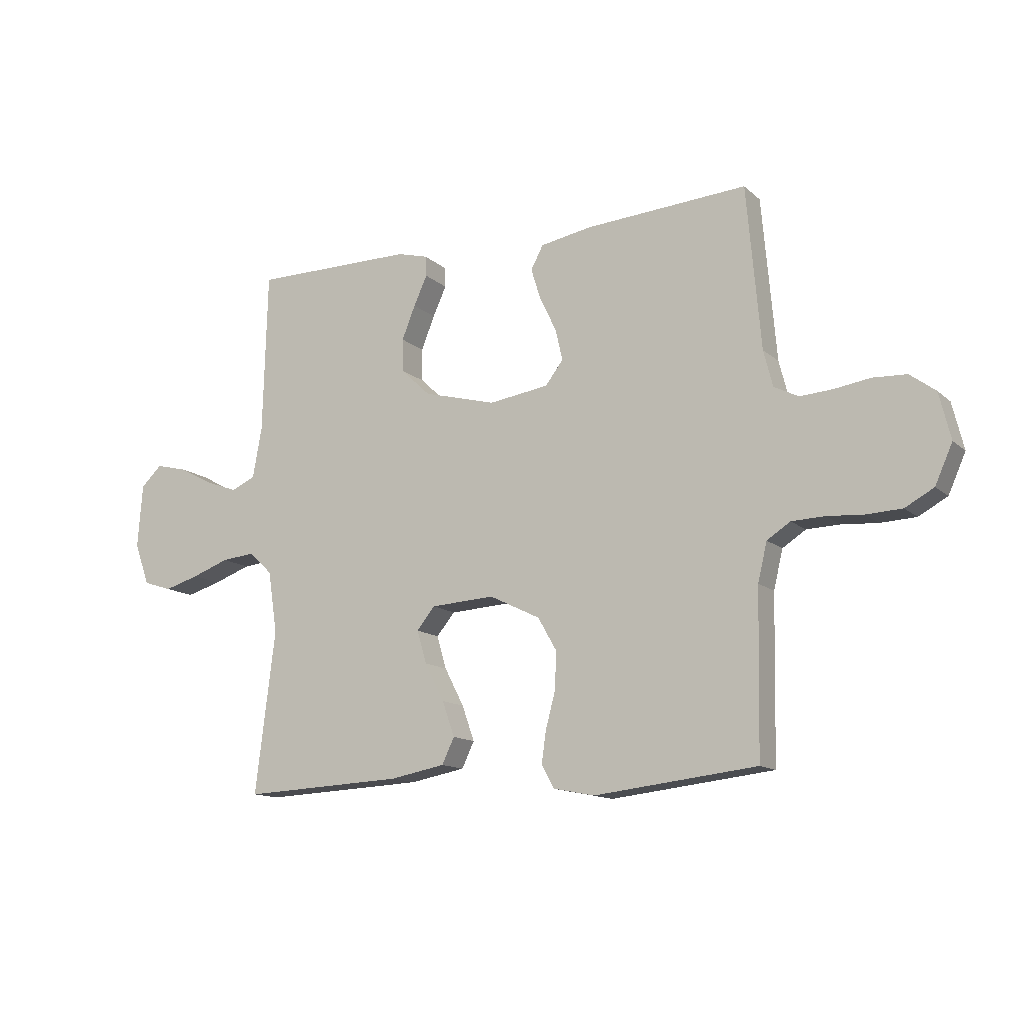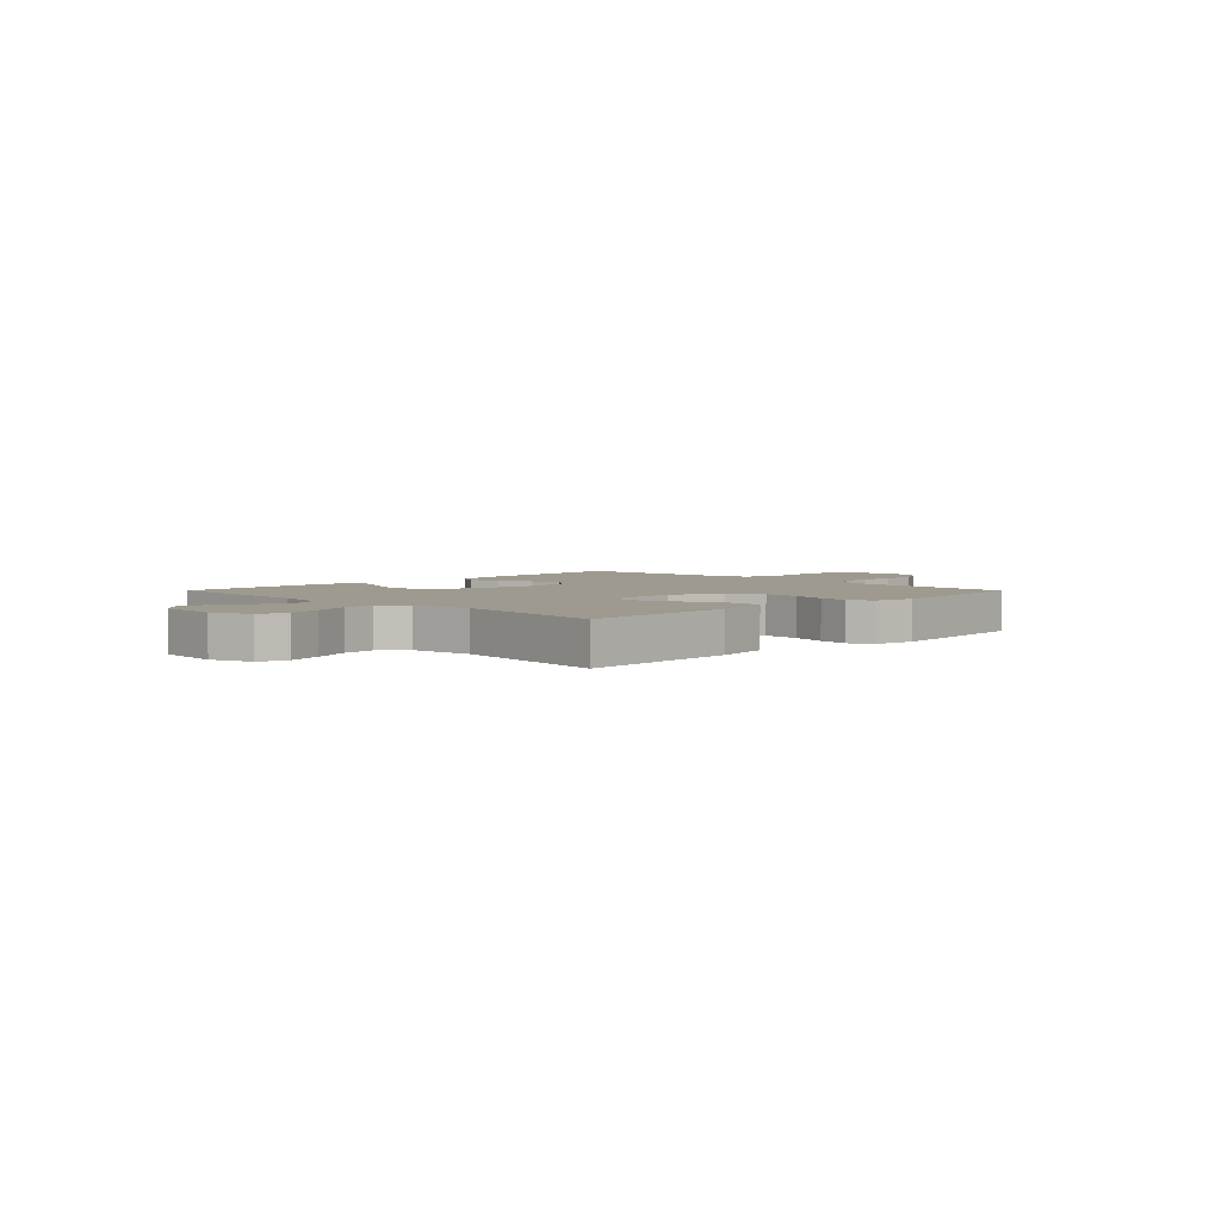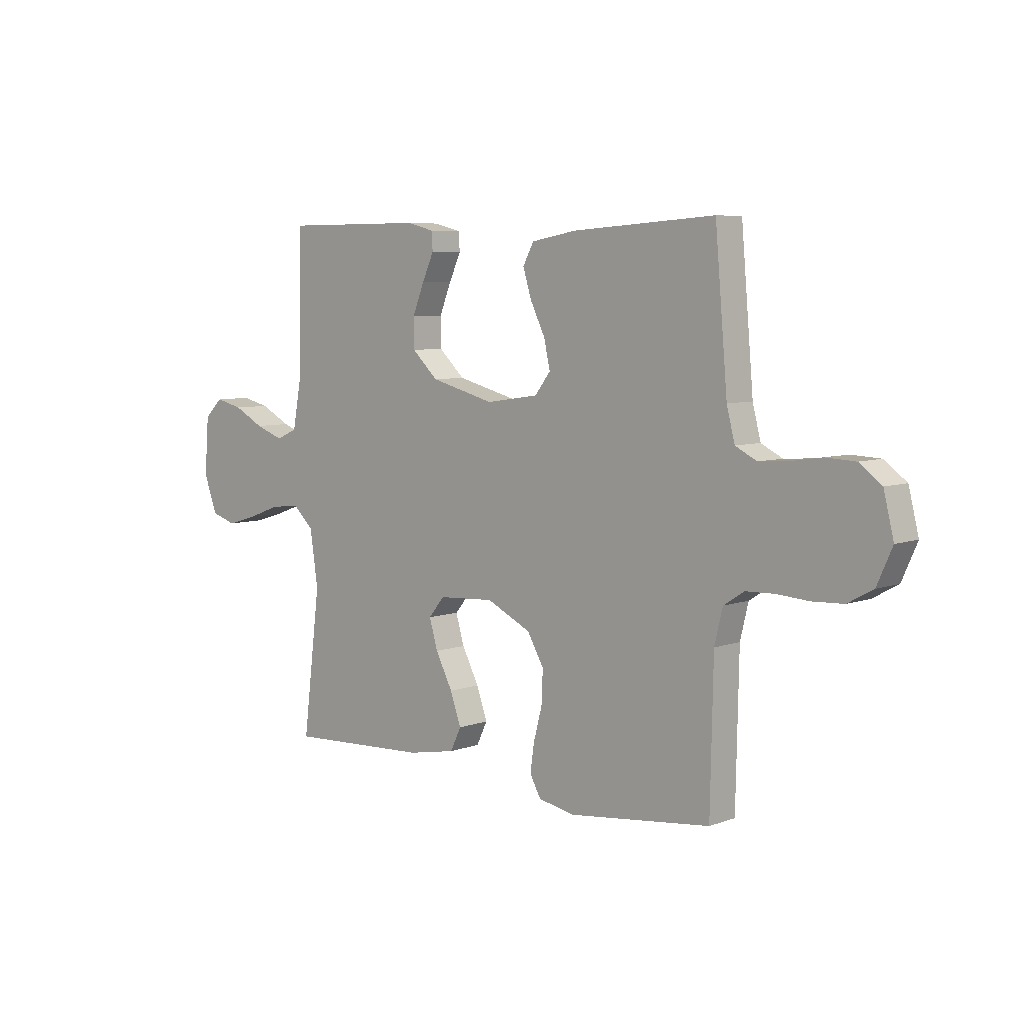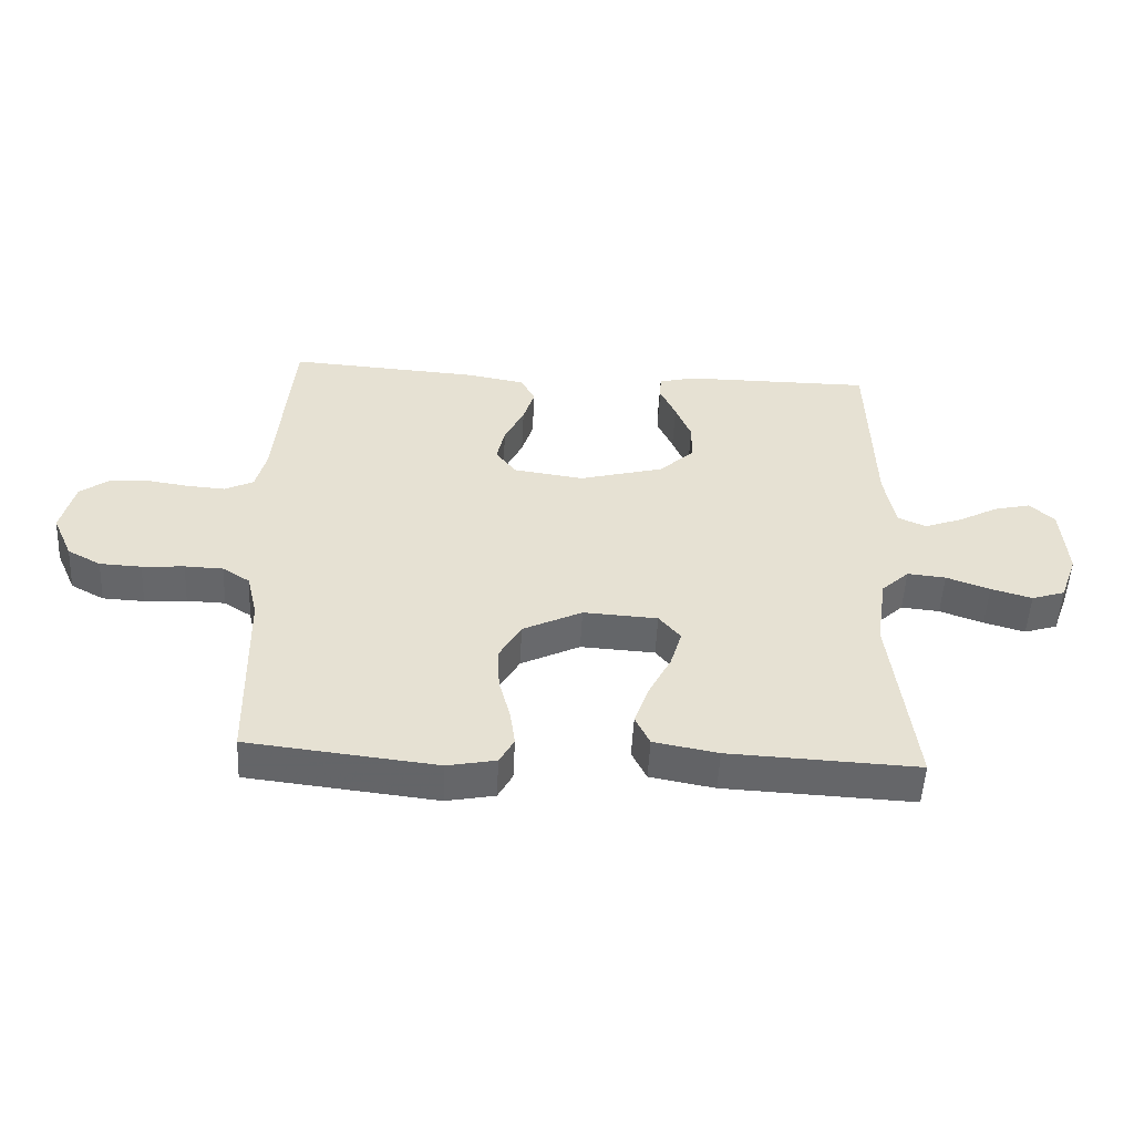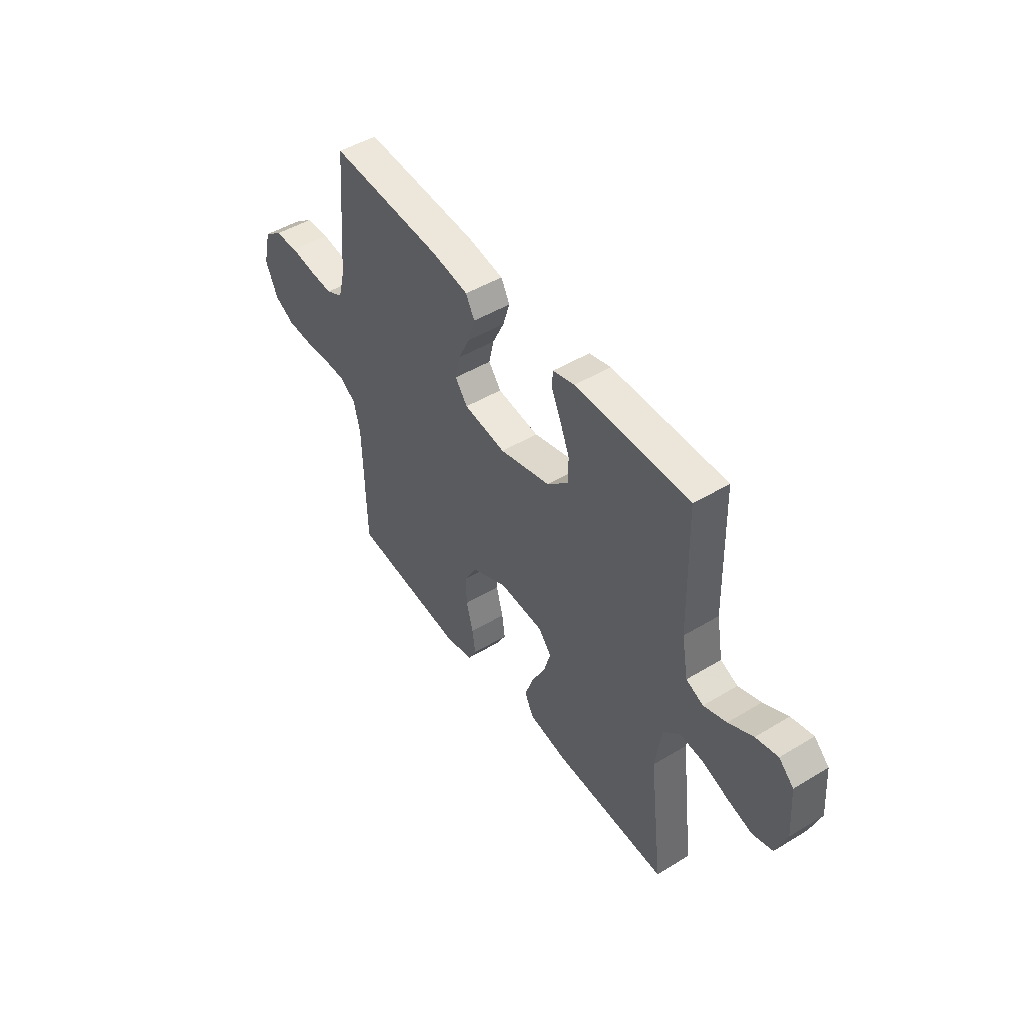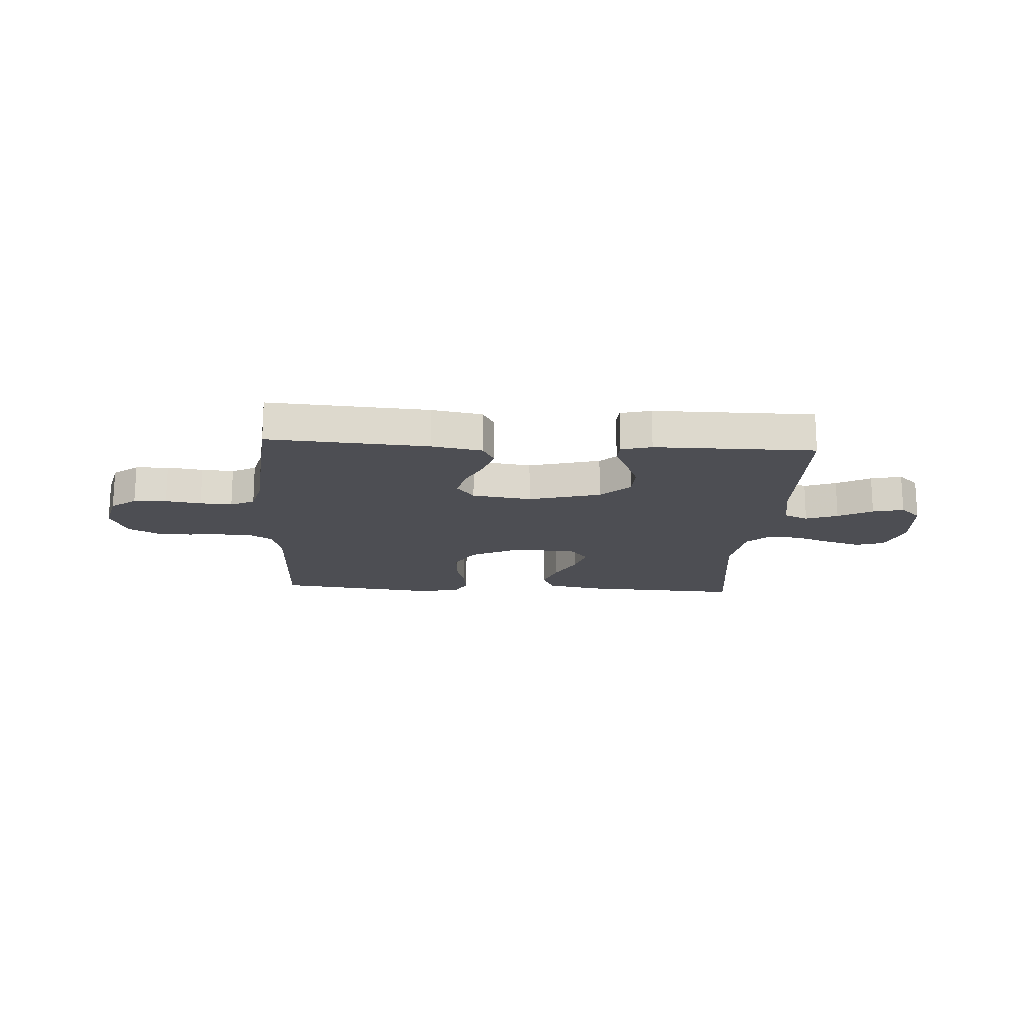
<metadata>
{"format":"obj","ext":"obj","renderer":"f3d","projection":"perspective","resolution":1024,"background":"white","views":[{"elev":-13.1,"azim":-151.1,"up":"+Z"},{"elev":3.8,"azim":135.1,"up":"+Y"},{"elev":6.4,"azim":-137.1,"up":"+Z"},{"elev":-51.9,"azim":-2.9,"up":"+Z"},{"elev":47.8,"azim":55.8,"up":"+Z"},{"elev":-17.4,"azim":-3.5,"up":"+Y"}]}
</metadata>
<code>
v -0.5 0.07 0.5
v -0.2 0.07 0.48
v -0.105 0.07 0.463
v -0.082 0.07 0.42
v -0.1 0.07 0.362
v -0.131 0.07 0.298
v -0.144 0.07 0.24
v -0.111 0.07 0.197
v 0 0.07 0.181
v 0.135 0.07 0.217
v 0.19 0.07 0.269
v 0.191 0.07 0.33
v 0.166 0.07 0.392
v 0.141 0.07 0.447
v 0.143 0.07 0.485
v 0.2 0.07 0.5
v 0.5 0.07 0.5
v 0.508 0.07 0.2
v 0.525 0.07 0.106
v 0.57 0.07 0.086
v 0.63 0.07 0.108
v 0.694 0.07 0.142
v 0.752 0.07 0.156
v 0.791 0.07 0.119
v 0.8 0.07 0
v 0.772 0.07 -0.077
v 0.719 0.07 -0.094
v 0.654 0.07 -0.075
v 0.585 0.07 -0.05
v 0.524 0.07 -0.044
v 0.48 0.07 -0.085
v 0.463 0.07 -0.2
v 0.5 0.07 -0.5
v 0.2 0.07 -0.486
v 0.098 0.07 -0.467
v 0.075 0.07 -0.419
v 0.098 0.07 -0.354
v 0.134 0.07 -0.284
v 0.152 0.07 -0.223
v 0.118 0.07 -0.182
v 0 0.07 -0.175
v -0.094 0.07 -0.221
v -0.129 0.07 -0.282
v -0.126 0.07 -0.351
v -0.108 0.07 -0.419
v -0.1 0.07 -0.477
v -0.123 0.07 -0.519
v -0.2 0.07 -0.534
v -0.5 0.07 -0.5
v -0.506 0.07 -0.2
v -0.523 0.07 -0.129
v -0.566 0.07 -0.101
v -0.627 0.07 -0.099
v -0.694 0.07 -0.104
v -0.76 0.07 -0.101
v -0.813 0.07 -0.072
v -0.845 0.07 0
v -0.824 0.07 0.086
v -0.777 0.07 0.121
v -0.715 0.07 0.124
v -0.648 0.07 0.114
v -0.588 0.07 0.11
v -0.543 0.07 0.133
v -0.526 0.07 0.2
v -0.5 0 0.5
v -0.2 0 0.48
v -0.105 0 0.463
v -0.082 0 0.42
v -0.1 0 0.362
v -0.131 0 0.298
v -0.144 0 0.24
v -0.111 0 0.197
v 0 0 0.181
v 0.135 0 0.217
v 0.19 0 0.269
v 0.191 0 0.33
v 0.166 0 0.392
v 0.141 0 0.447
v 0.143 0 0.485
v 0.2 0 0.5
v 0.5 0 0.5
v 0.508 0 0.2
v 0.525 0 0.106
v 0.57 0 0.086
v 0.63 0 0.108
v 0.694 0 0.142
v 0.752 0 0.156
v 0.791 0 0.119
v 0.8 0 0
v 0.772 0 -0.077
v 0.719 0 -0.094
v 0.654 0 -0.075
v 0.585 0 -0.05
v 0.524 0 -0.044
v 0.48 0 -0.085
v 0.463 0 -0.2
v 0.5 0 -0.5
v 0.2 0 -0.486
v 0.098 0 -0.467
v 0.075 0 -0.419
v 0.098 0 -0.354
v 0.134 0 -0.284
v 0.152 0 -0.223
v 0.118 0 -0.182
v 0 0 -0.175
v -0.094 0 -0.221
v -0.129 0 -0.282
v -0.126 0 -0.351
v -0.108 0 -0.419
v -0.1 0 -0.477
v -0.123 0 -0.519
v -0.2 0 -0.534
v -0.5 0 -0.5
v -0.506 0 -0.2
v -0.523 0 -0.129
v -0.566 0 -0.101
v -0.627 0 -0.099
v -0.694 0 -0.104
v -0.76 0 -0.101
v -0.813 0 -0.072
v -0.845 0 0
v -0.824 0 0.086
v -0.777 0 0.121
v -0.715 0 0.124
v -0.648 0 0.114
v -0.588 0 0.11
v -0.543 0 0.133
v -0.526 0 0.2
f 58 59 60 61
f 58 61 62
f 57 58 62
f 56 57 62
f 53 54 55 56
f 52 53 56 62
f 51 52 62 63
f 47 48 49 50
f 44 45 46 47
f 43 44 47 50
f 42 43 50 51
f 35 36 37 38
f 35 38 39
f 32 33 34 35
f 31 32 35 39
f 30 31 39 40
f 26 27 28 29
f 24 25 26 29
f 24 29 30
f 21 22 23 24
f 20 21 24 30
f 19 20 30 40
f 15 16 17 18
f 13 14 15 18
f 12 13 18 19
f 11 12 19
f 10 11 19 40
f 3 4 5 6
f 3 6 7
f 64 1 2 3
f 64 3 7
f 63 64 7 8
f 41 42 51 63
f 41 63 8 9
f 9 10 40 41
f 125 124 123 122
f 126 125 122
f 126 122 121
f 126 121 120
f 120 119 118 117
f 126 120 117 116
f 127 126 116 115
f 114 113 112 111
f 111 110 109 108
f 114 111 108 107
f 115 114 107 106
f 102 101 100 99
f 103 102 99
f 99 98 97 96
f 103 99 96 95
f 104 103 95 94
f 93 92 91 90
f 93 90 89 88
f 94 93 88
f 88 87 86 85
f 94 88 85 84
f 104 94 84 83
f 82 81 80 79
f 82 79 78 77
f 83 82 77 76
f 83 76 75
f 104 83 75 74
f 70 69 68 67
f 71 70 67
f 67 66 65 128
f 71 67 128
f 72 71 128 127
f 127 115 106 105
f 73 72 127 105
f 105 104 74 73
f 1 65 66 2
f 2 66 67 3
f 3 67 68 4
f 4 68 69 5
f 5 69 70 6
f 6 70 71 7
f 7 71 72 8
f 8 72 73 9
f 9 73 74 10
f 10 74 75 11
f 11 75 76 12
f 12 76 77 13
f 13 77 78 14
f 14 78 79 15
f 15 79 80 16
f 16 80 81 17
f 17 81 82 18
f 18 82 83 19
f 19 83 84 20
f 20 84 85 21
f 21 85 86 22
f 22 86 87 23
f 23 87 88 24
f 24 88 89 25
f 25 89 90 26
f 26 90 91 27
f 27 91 92 28
f 28 92 93 29
f 29 93 94 30
f 30 94 95 31
f 31 95 96 32
f 32 96 97 33
f 33 97 98 34
f 34 98 99 35
f 35 99 100 36
f 36 100 101 37
f 37 101 102 38
f 38 102 103 39
f 39 103 104 40
f 40 104 105 41
f 41 105 106 42
f 42 106 107 43
f 43 107 108 44
f 44 108 109 45
f 45 109 110 46
f 46 110 111 47
f 47 111 112 48
f 48 112 113 49
f 49 113 114 50
f 50 114 115 51
f 51 115 116 52
f 52 116 117 53
f 53 117 118 54
f 54 118 119 55
f 55 119 120 56
f 56 120 121 57
f 57 121 122 58
f 58 122 123 59
f 59 123 124 60
f 60 124 125 61
f 61 125 126 62
f 62 126 127 63
f 63 127 128 64
f 64 128 65 1

</code>
